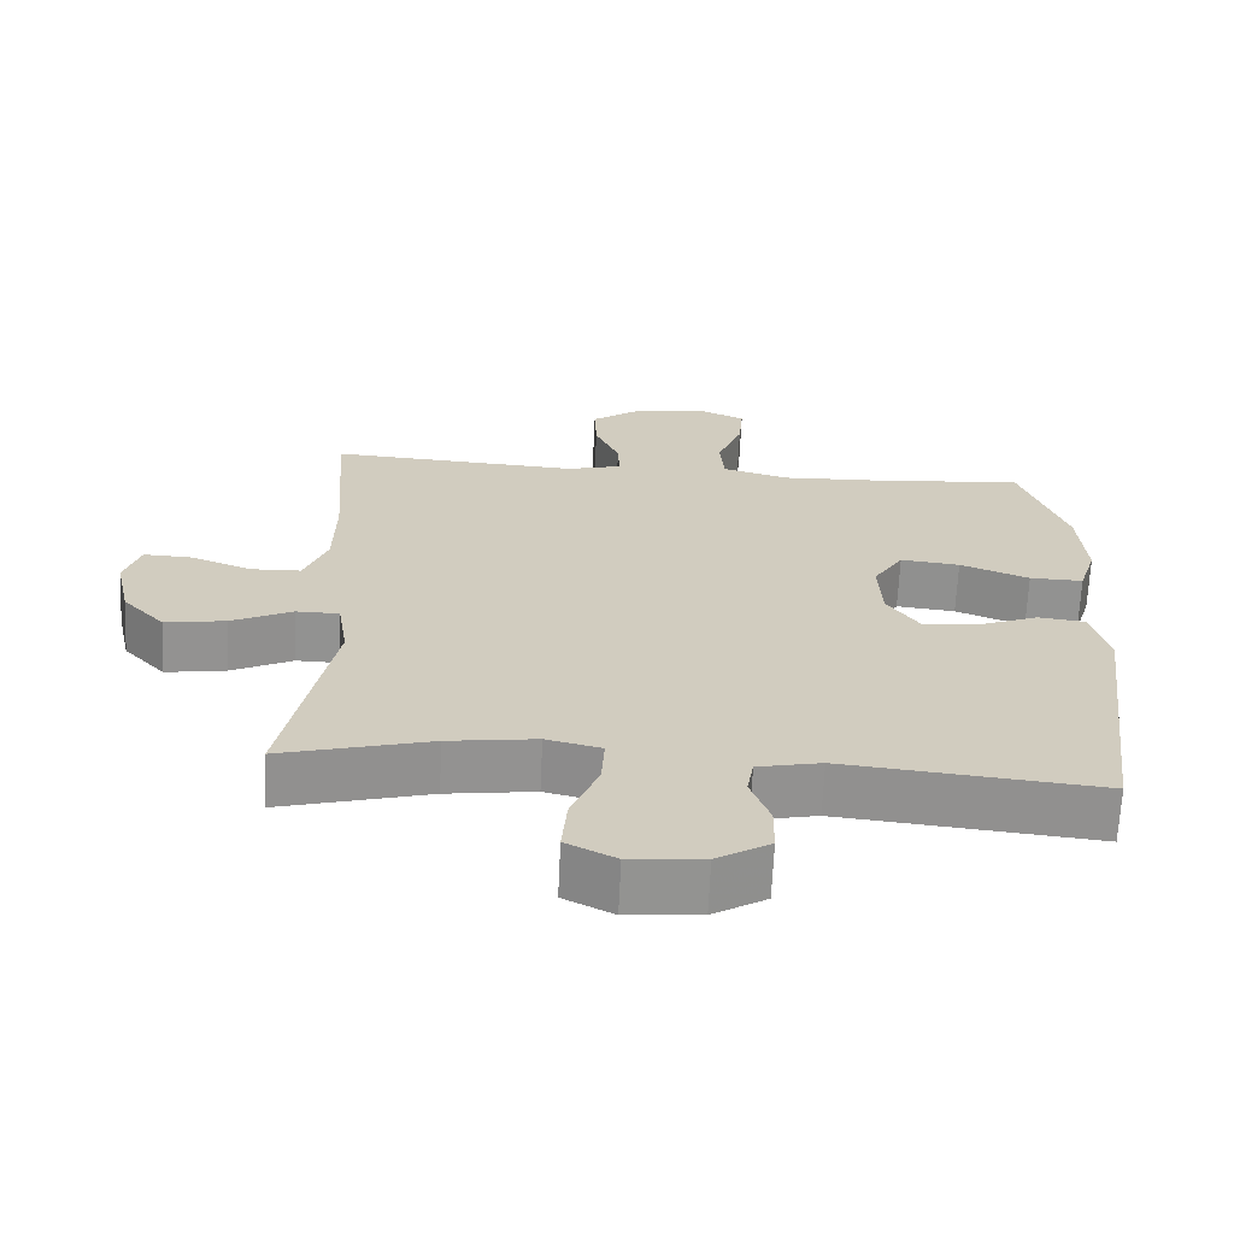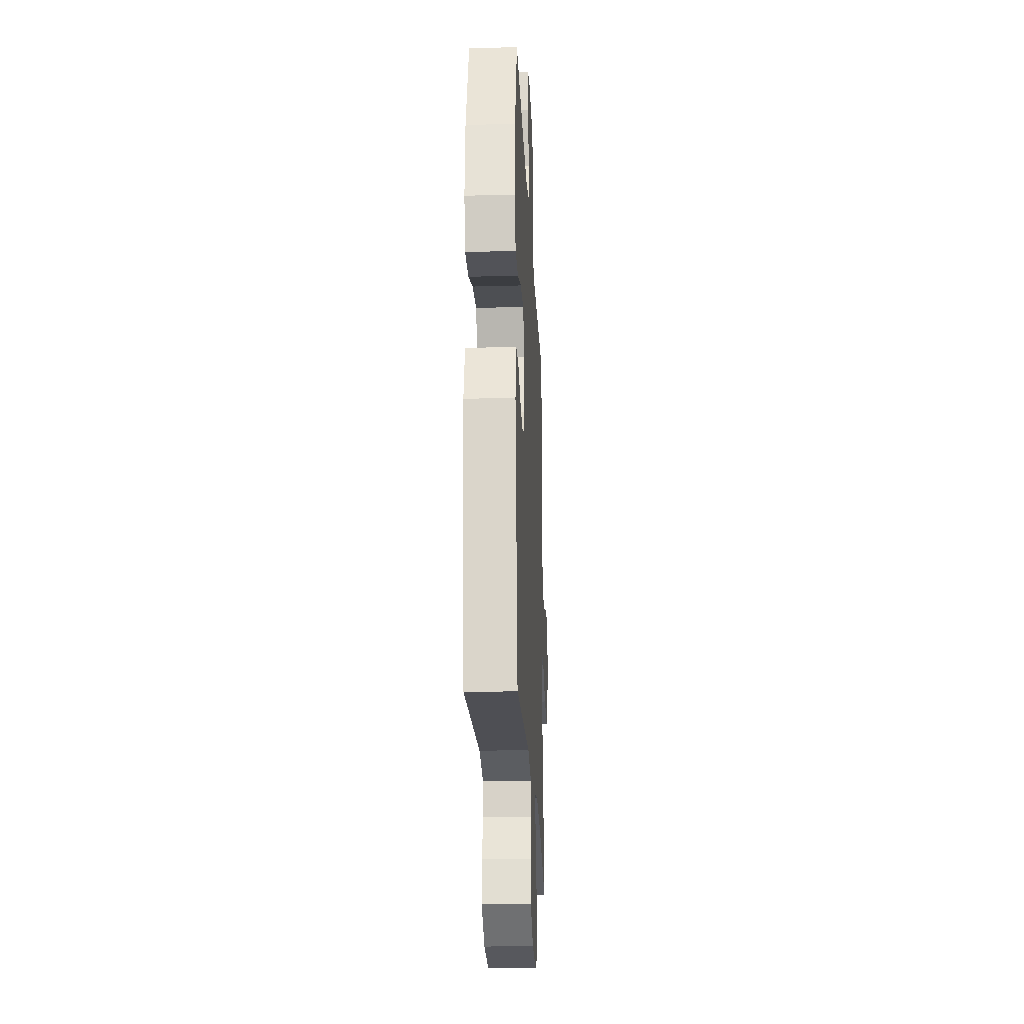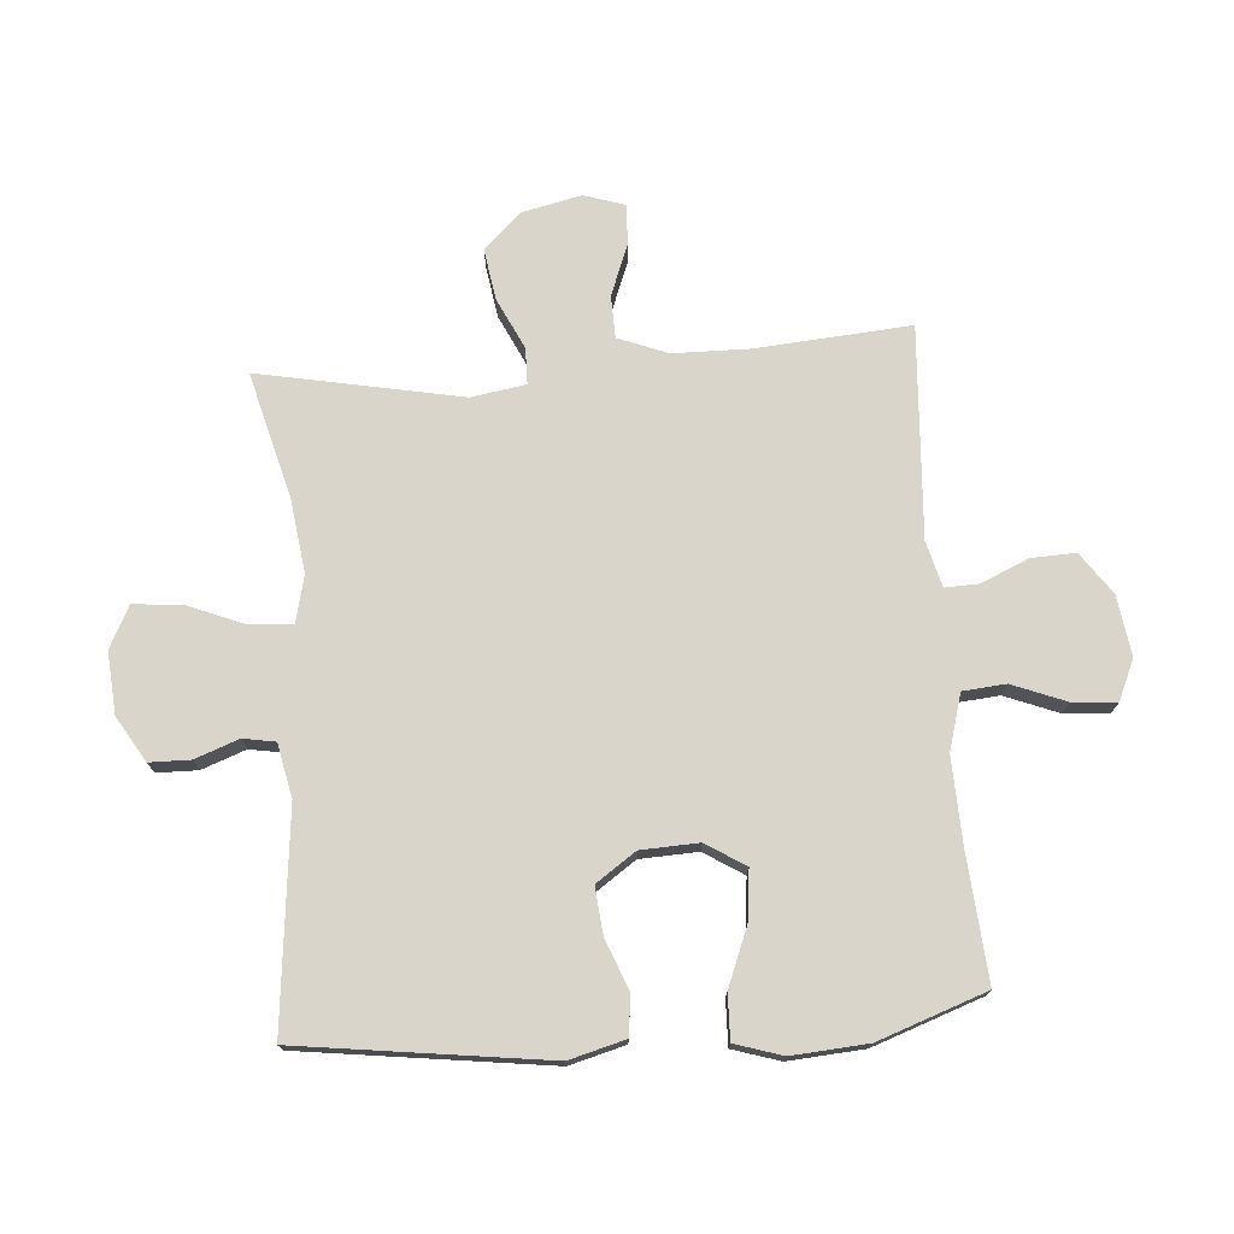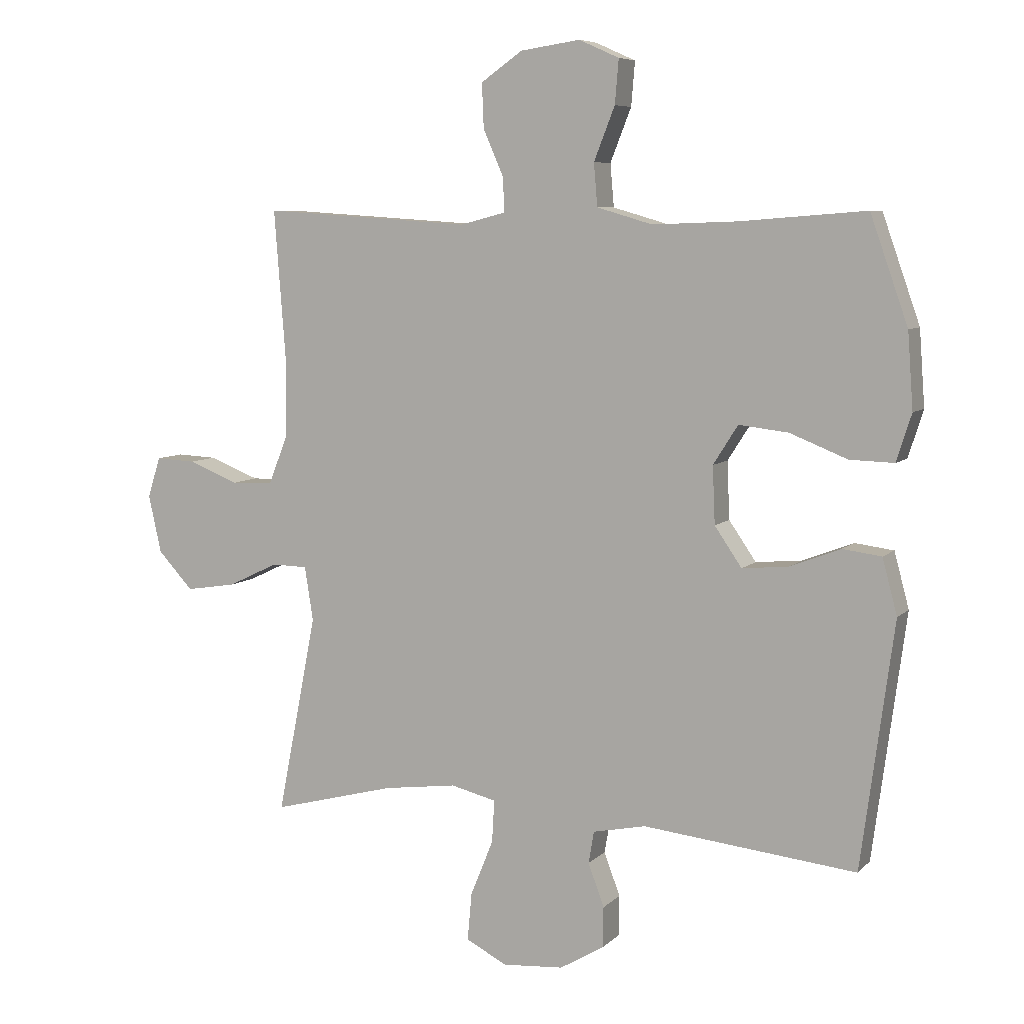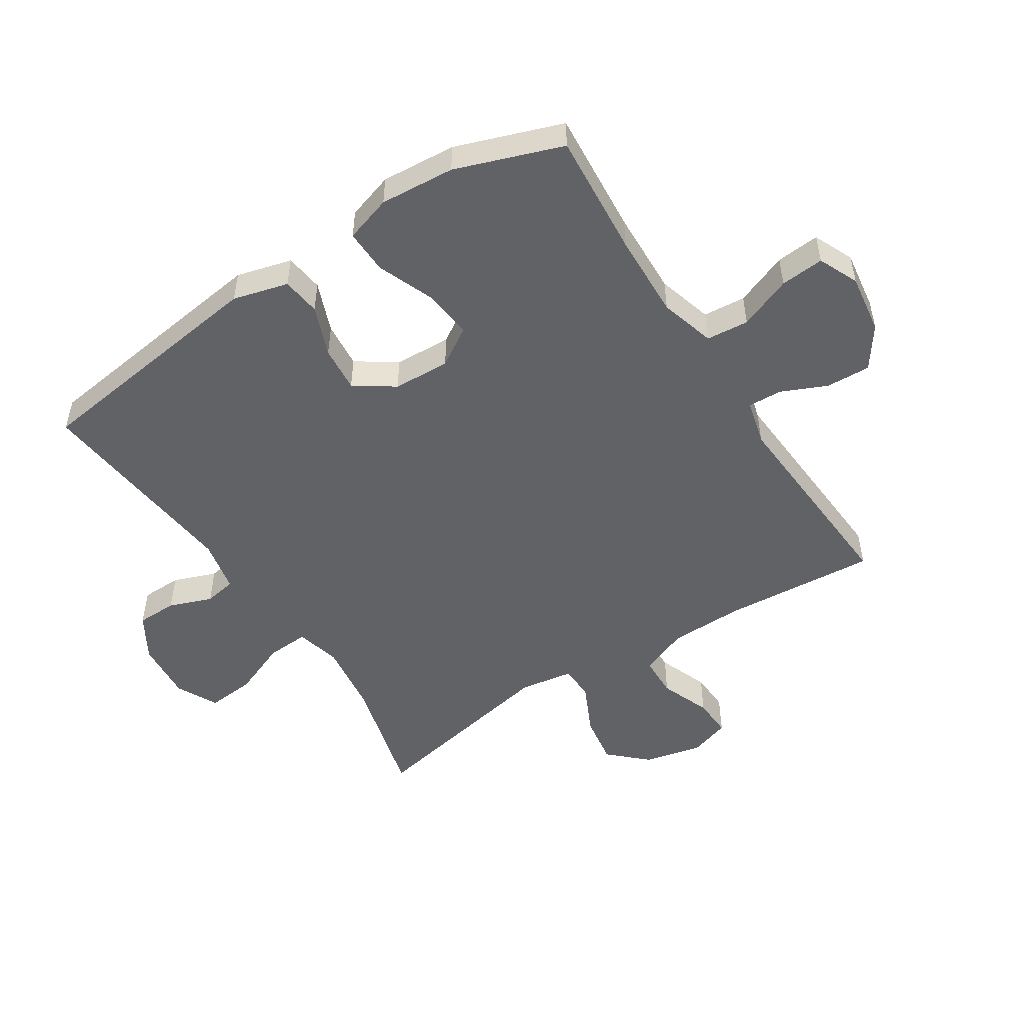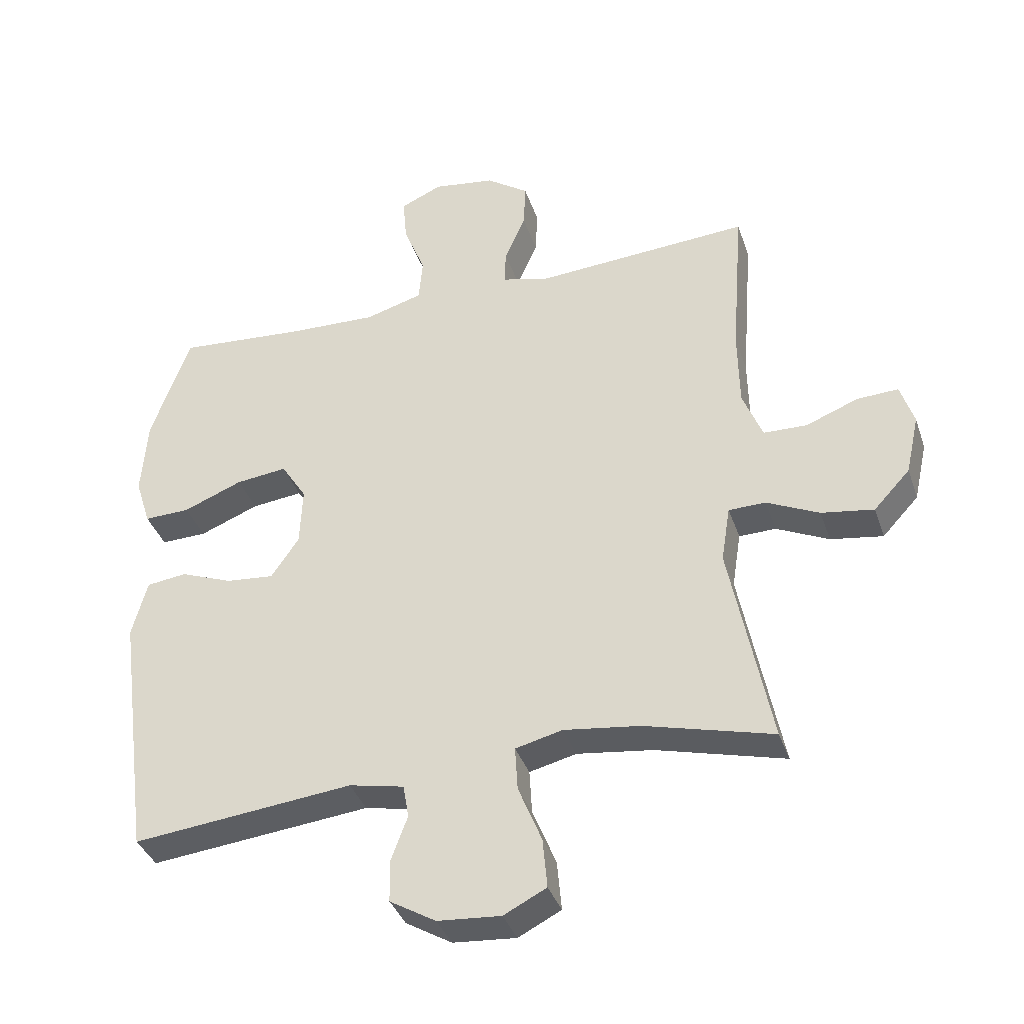
<metadata>
{"format":"obj","ext":"obj","renderer":"f3d","projection":"perspective","resolution":1024,"background":"white","views":[{"elev":-66.4,"azim":177.4,"up":"+Z"},{"elev":-24.2,"azim":-87.3,"up":"+Z"},{"elev":74.3,"azim":-94.4,"up":"+Y"},{"elev":7.2,"azim":-156.3,"up":"+Z"},{"elev":-50.7,"azim":-57.2,"up":"+Y"},{"elev":-37.4,"azim":17.9,"up":"+Z"}]}
</metadata>
<code>
v 0.5 0.07 0.5
v 0.481 0.07 0.251
v 0.483 0.07 0.129
v 0.514 0.07 0.05
v 0.582 0.07 0.048
v 0.664 0.07 0.08
v 0.729 0.07 0.083
v 0.75 0.07 0.017
v 0.729 0.07 -0.077
v 0.672 0.07 -0.138
v 0.59 0.07 -0.125
v 0.508 0.07 -0.086
v 0.45 0.07 -0.087
v 0.436 0.07 -0.175
v 0.5 0.07 -0.5
v 0.299 0.07 -0.447
v 0.18 0.07 -0.431
v 0.106 0.07 -0.449
v 0.11 0.07 -0.518
v 0.147 0.07 -0.609
v 0.154 0.07 -0.687
v 0.087 0.07 -0.721
v -0.012 0.07 -0.713
v -0.084 0.07 -0.67
v -0.085 0.07 -0.604
v -0.059 0.07 -0.534
v -0.068 0.07 -0.482
v -0.154 0.07 -0.464
v -0.5 0.07 -0.5
v -0.553 0.07 -0.102
v -0.529 0.07 -0.012
v -0.466 0.07 -0.004
v -0.384 0.07 -0.036
v -0.309 0.07 -0.043
v -0.265 0.07 0.021
v -0.261 0.07 0.114
v -0.301 0.07 0.177
v -0.381 0.07 0.168
v -0.474 0.07 0.131
v -0.546 0.07 0.129
v -0.57 0.07 0.205
v -0.561 0.07 0.327
v -0.5 0.07 0.5
v -0.297 0.07 0.484
v -0.159 0.07 0.479
v -0.069 0.07 0.505
v -0.063 0.07 0.574
v -0.097 0.07 0.66
v -0.103 0.07 0.731
v -0.038 0.07 0.76
v 0.059 0.07 0.746
v 0.126 0.07 0.699
v 0.123 0.07 0.627
v 0.09 0.07 0.552
v 0.088 0.07 0.497
v 0.162 0.07 0.478
v 0.5 0 0.5
v 0.481 0 0.251
v 0.483 0 0.129
v 0.514 0 0.05
v 0.582 0 0.048
v 0.664 0 0.08
v 0.729 0 0.083
v 0.75 0 0.017
v 0.729 0 -0.077
v 0.672 0 -0.138
v 0.59 0 -0.125
v 0.508 0 -0.086
v 0.45 0 -0.087
v 0.436 0 -0.175
v 0.5 0 -0.5
v 0.299 0 -0.447
v 0.18 0 -0.431
v 0.106 0 -0.449
v 0.11 0 -0.518
v 0.147 0 -0.609
v 0.154 0 -0.687
v 0.087 0 -0.721
v -0.012 0 -0.713
v -0.084 0 -0.67
v -0.085 0 -0.604
v -0.059 0 -0.534
v -0.068 0 -0.482
v -0.154 0 -0.464
v -0.5 0 -0.5
v -0.553 0 -0.102
v -0.529 0 -0.012
v -0.466 0 -0.004
v -0.384 0 -0.036
v -0.309 0 -0.043
v -0.265 0 0.021
v -0.261 0 0.114
v -0.301 0 0.177
v -0.381 0 0.168
v -0.474 0 0.131
v -0.546 0 0.129
v -0.57 0 0.205
v -0.561 0 0.327
v -0.5 0 0.5
v -0.297 0 0.484
v -0.159 0 0.479
v -0.069 0 0.505
v -0.063 0 0.574
v -0.097 0 0.66
v -0.103 0 0.731
v -0.038 0 0.76
v 0.059 0 0.746
v 0.126 0 0.699
v 0.123 0 0.627
v 0.09 0 0.552
v 0.088 0 0.497
v 0.162 0 0.478
f 51 52 53 54
f 51 54 55
f 50 51 55
f 47 48 49 50
f 46 47 50 55
f 45 46 55 56
f 41 42 43 44
f 41 44 45
f 38 39 40 41
f 37 38 41 45
f 36 37 45 56
f 30 31 32 33
f 28 29 30 33
f 27 28 33 34
f 23 24 25 26
f 23 26 27
f 22 23 27
f 19 20 21 22
f 18 19 22 27
f 17 18 27 34
f 14 15 16
f 13 14 16 17
f 9 10 11 12
f 9 12 13
f 8 9 13
f 5 6 7 8
f 4 5 8 13
f 3 4 13 17
f 36 56 1 2
f 35 36 2 3
f 3 17 34 35
f 110 109 108 107
f 111 110 107
f 111 107 106
f 106 105 104 103
f 111 106 103 102
f 112 111 102 101
f 100 99 98 97
f 101 100 97
f 97 96 95 94
f 101 97 94 93
f 112 101 93 92
f 89 88 87 86
f 89 86 85 84
f 90 89 84 83
f 82 81 80 79
f 83 82 79
f 83 79 78
f 78 77 76 75
f 83 78 75 74
f 90 83 74 73
f 72 71 70
f 73 72 70 69
f 68 67 66 65
f 69 68 65
f 69 65 64
f 64 63 62 61
f 69 64 61 60
f 73 69 60 59
f 58 57 112 92
f 59 58 92 91
f 91 90 73 59
f 1 57 58 2
f 2 58 59 3
f 3 59 60 4
f 4 60 61 5
f 5 61 62 6
f 6 62 63 7
f 7 63 64 8
f 8 64 65 9
f 9 65 66 10
f 10 66 67 11
f 11 67 68 12
f 12 68 69 13
f 13 69 70 14
f 14 70 71 15
f 15 71 72 16
f 16 72 73 17
f 17 73 74 18
f 18 74 75 19
f 19 75 76 20
f 20 76 77 21
f 21 77 78 22
f 22 78 79 23
f 23 79 80 24
f 24 80 81 25
f 25 81 82 26
f 26 82 83 27
f 27 83 84 28
f 28 84 85 29
f 29 85 86 30
f 30 86 87 31
f 31 87 88 32
f 32 88 89 33
f 33 89 90 34
f 34 90 91 35
f 35 91 92 36
f 36 92 93 37
f 37 93 94 38
f 38 94 95 39
f 39 95 96 40
f 40 96 97 41
f 41 97 98 42
f 42 98 99 43
f 43 99 100 44
f 44 100 101 45
f 45 101 102 46
f 46 102 103 47
f 47 103 104 48
f 48 104 105 49
f 49 105 106 50
f 50 106 107 51
f 51 107 108 52
f 52 108 109 53
f 53 109 110 54
f 54 110 111 55
f 55 111 112 56
f 56 112 57 1

</code>
